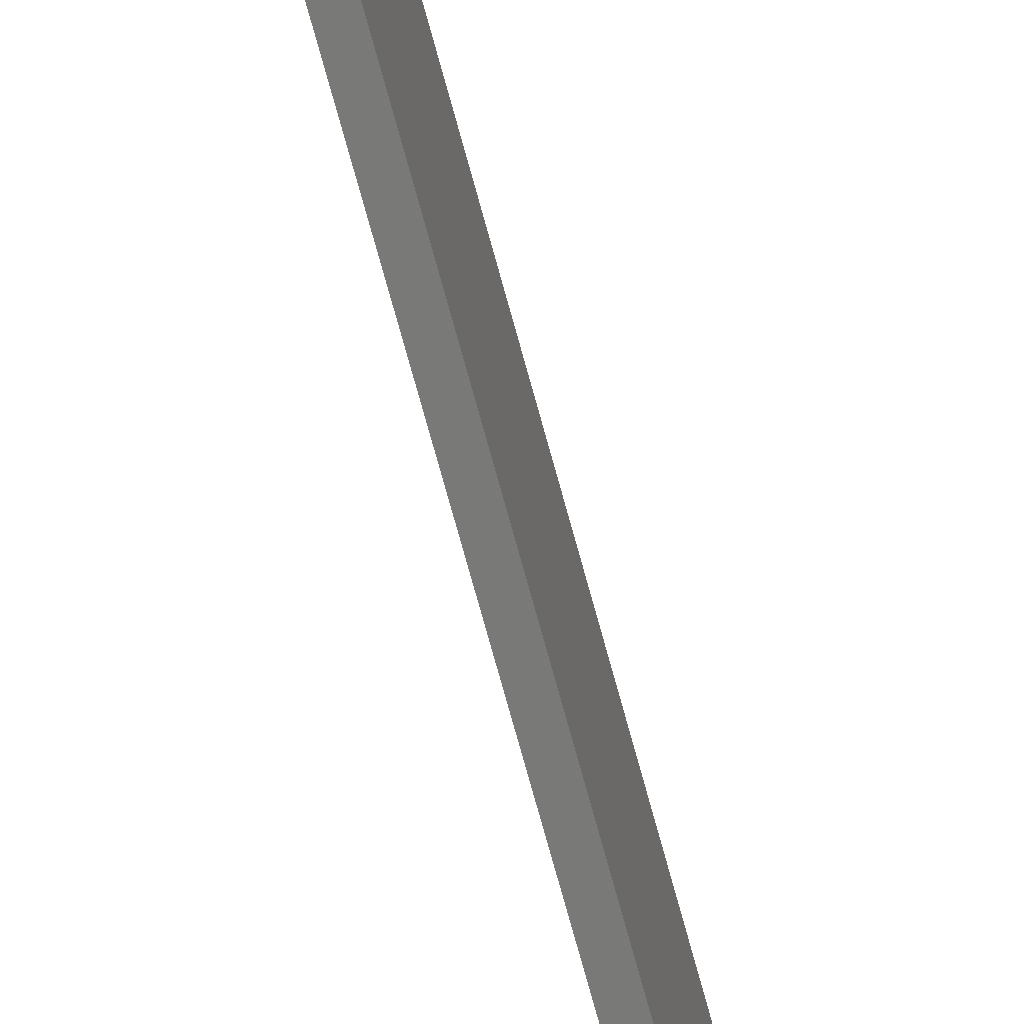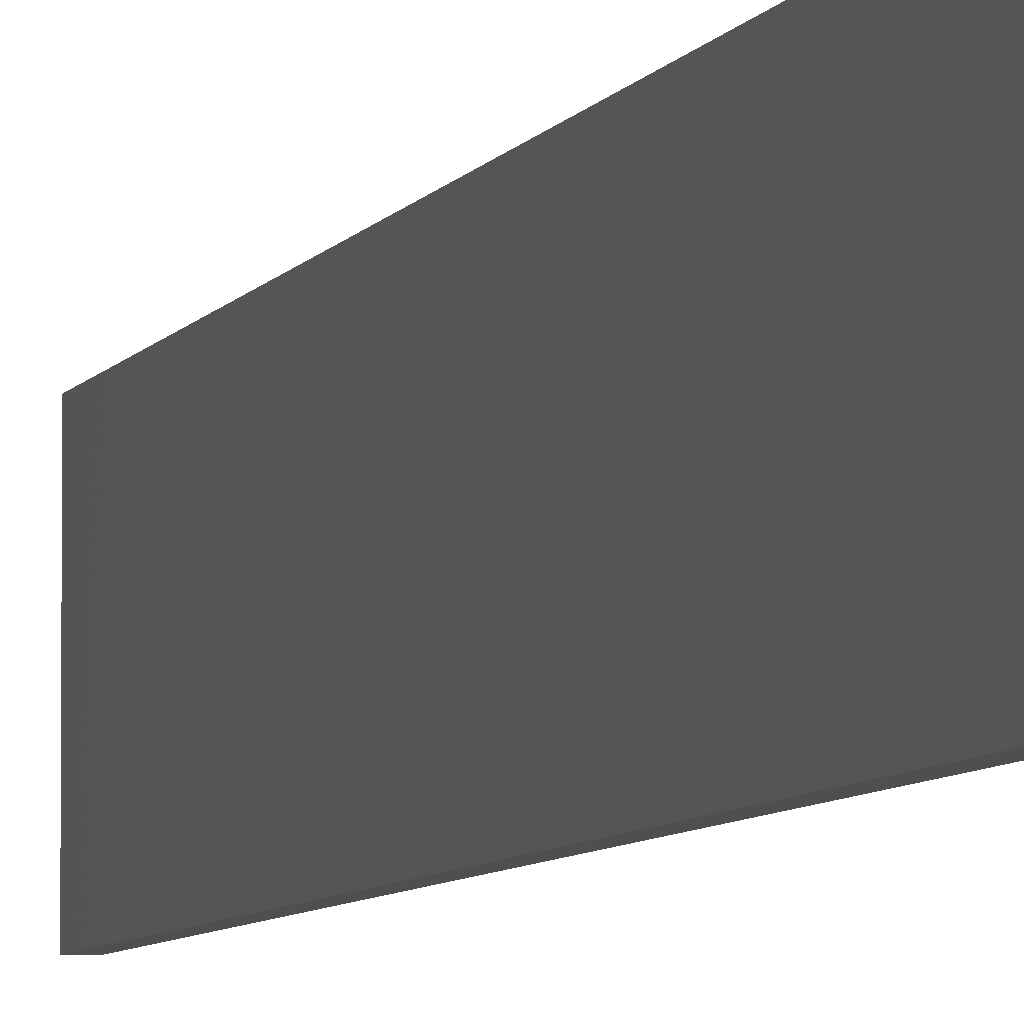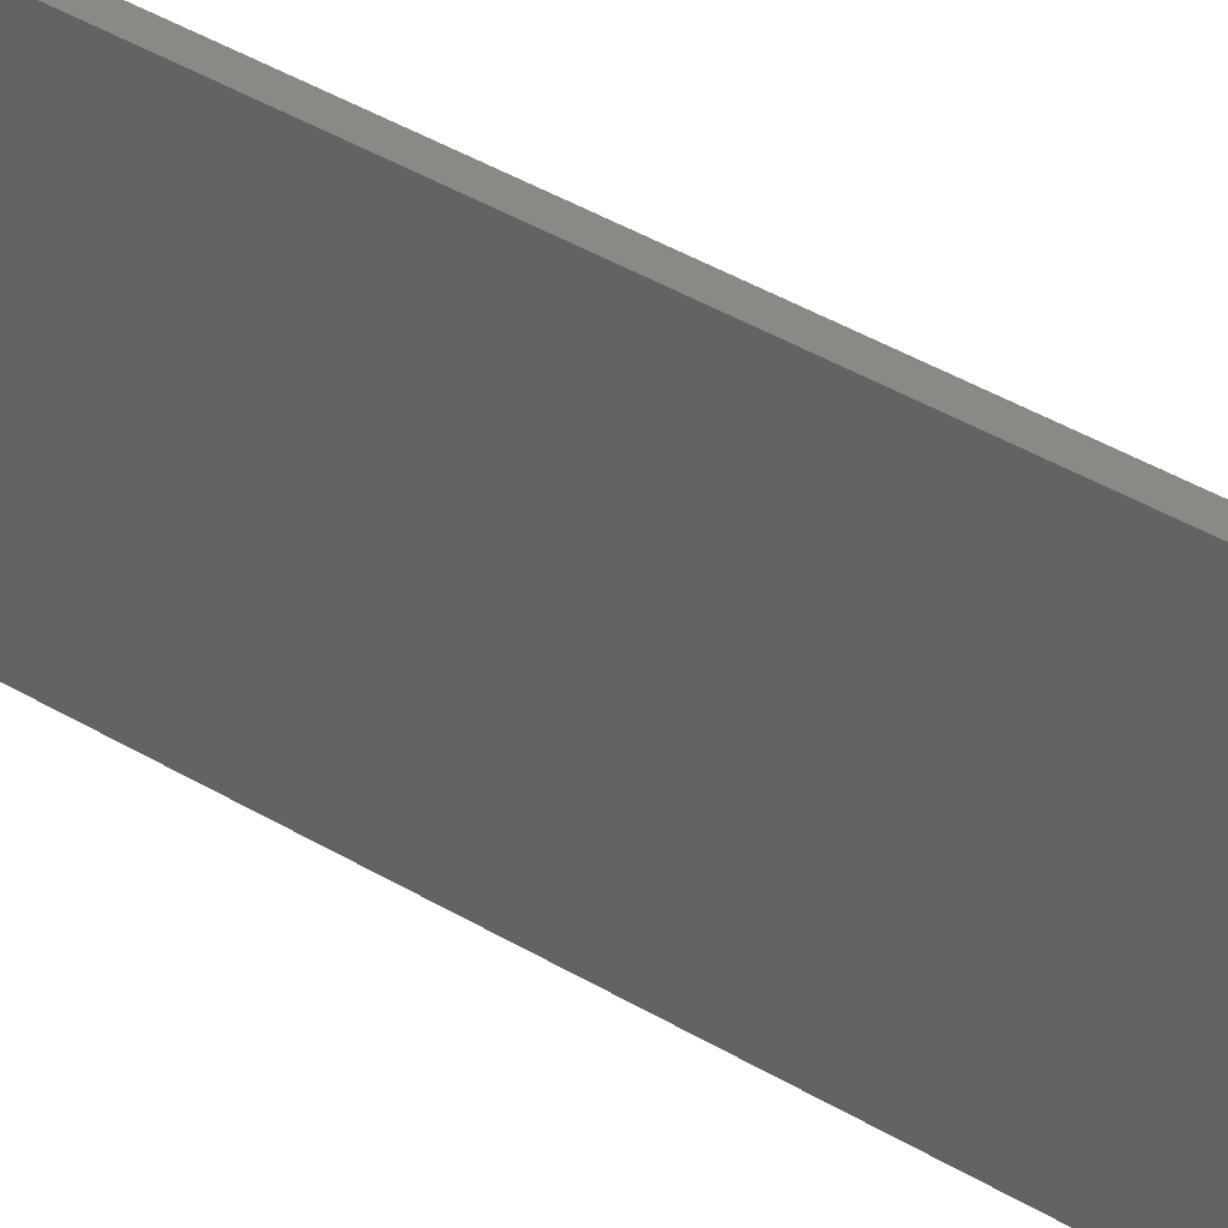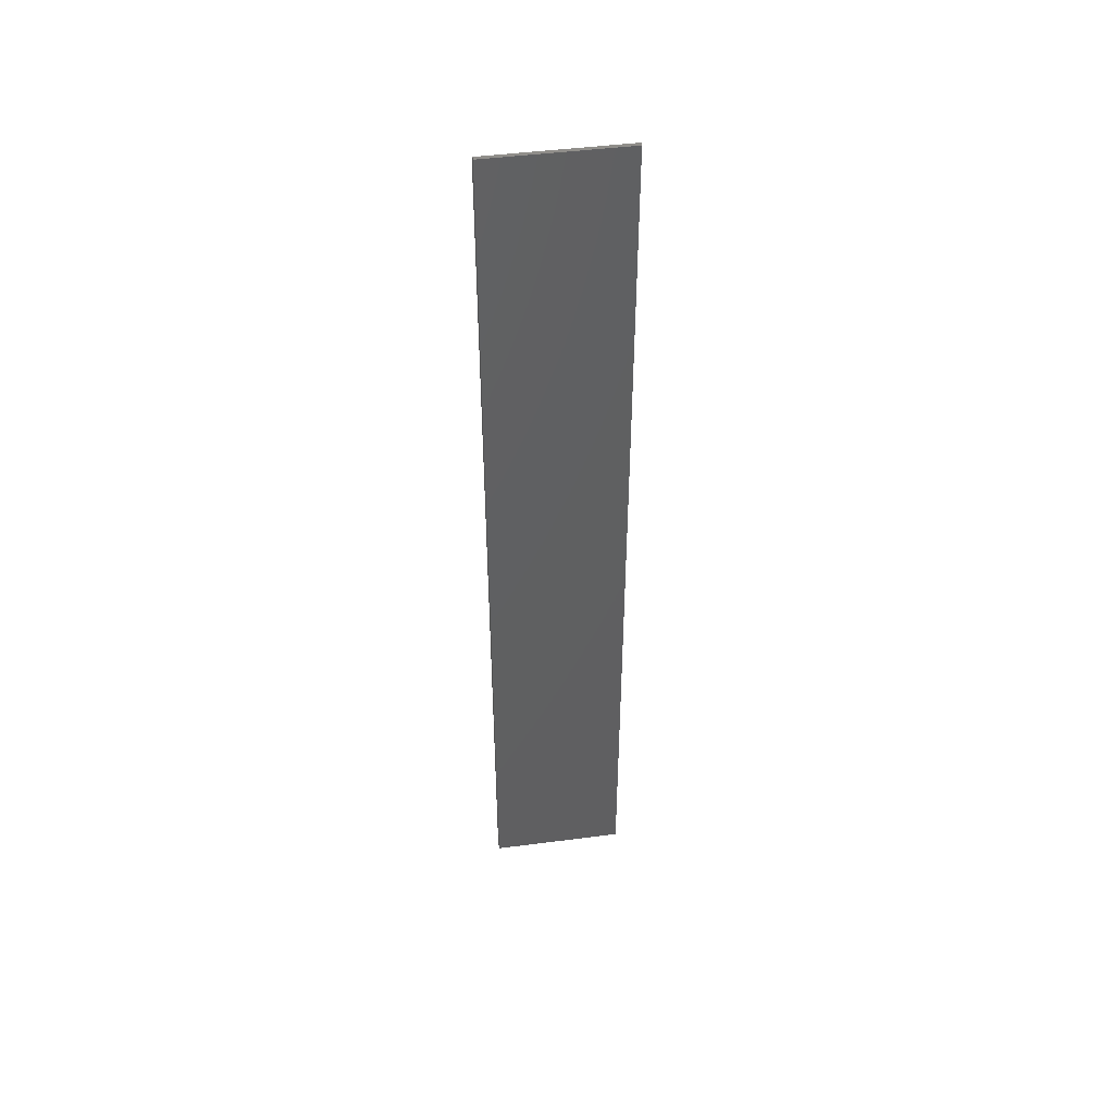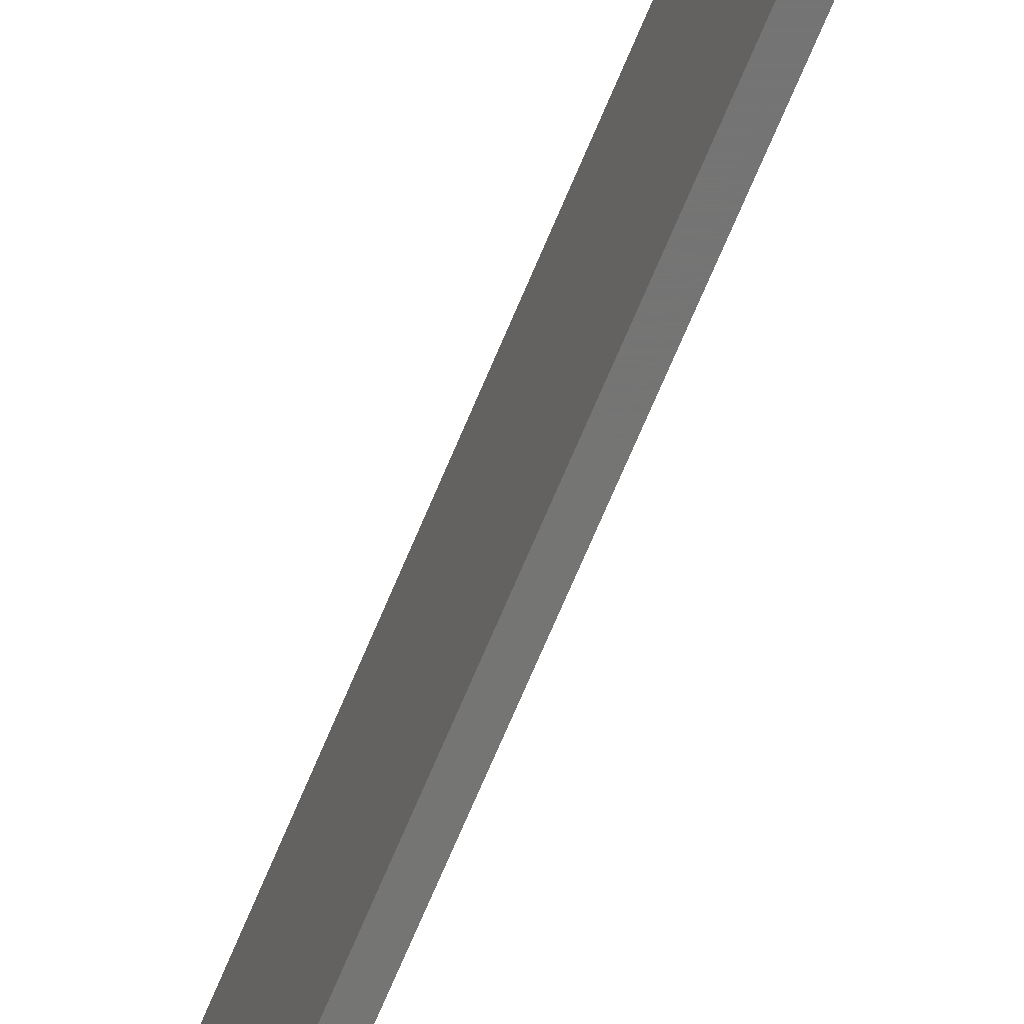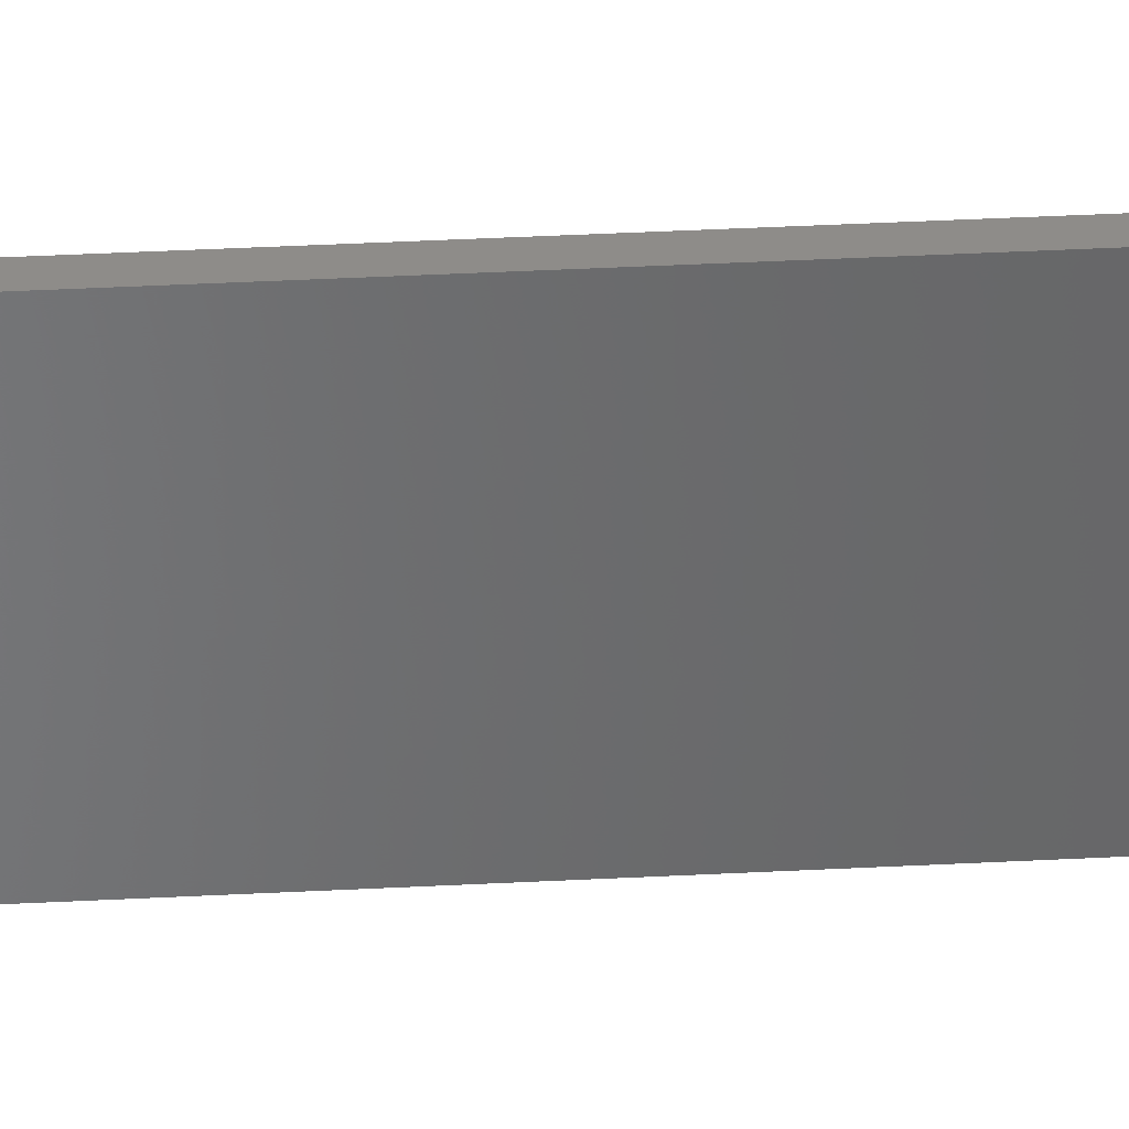
<metadata>
{"format":"stl","ext":"stl","renderer":"f3d","projection":"perspective","resolution":1024,"background":"white","views":[{"elev":-72.0,"azim":15.2,"up":"+Z"},{"elev":-4.9,"azim":167.2,"up":"+Z"},{"elev":29.9,"azim":134.0,"up":"+Z"},{"elev":46.2,"azim":81.6,"up":"+Y"},{"elev":-67.0,"azim":-22.3,"up":"+Z"},{"elev":38.0,"azim":-93.8,"up":"+Z"}]}
</metadata>
<code>
# stl→obj: 10 verts, 16 faces
v -0.4219 -0.4922 0.1797
v -0.4088 -0.4922 0.1797
v -0.4219 0.7422 0.1797
v -0.4088 0.75 0.1797
v -0.4141 0.75 0.1797
v -0.4141 0.75 0
v -0.4088 0.75 0
v -0.4219 0.7422 0
v -0.4088 -0.4922 0
v -0.4219 -0.4922 0
f 1 2 3
f 3 2 4
f 3 4 5
f 6 7 8
f 8 7 9
f 8 9 10
f 3 8 1
f 1 8 10
f 7 6 4
f 4 6 5
f 6 8 5
f 5 8 3
f 2 9 4
f 4 9 7
f 10 9 1
f 1 9 2

</code>
